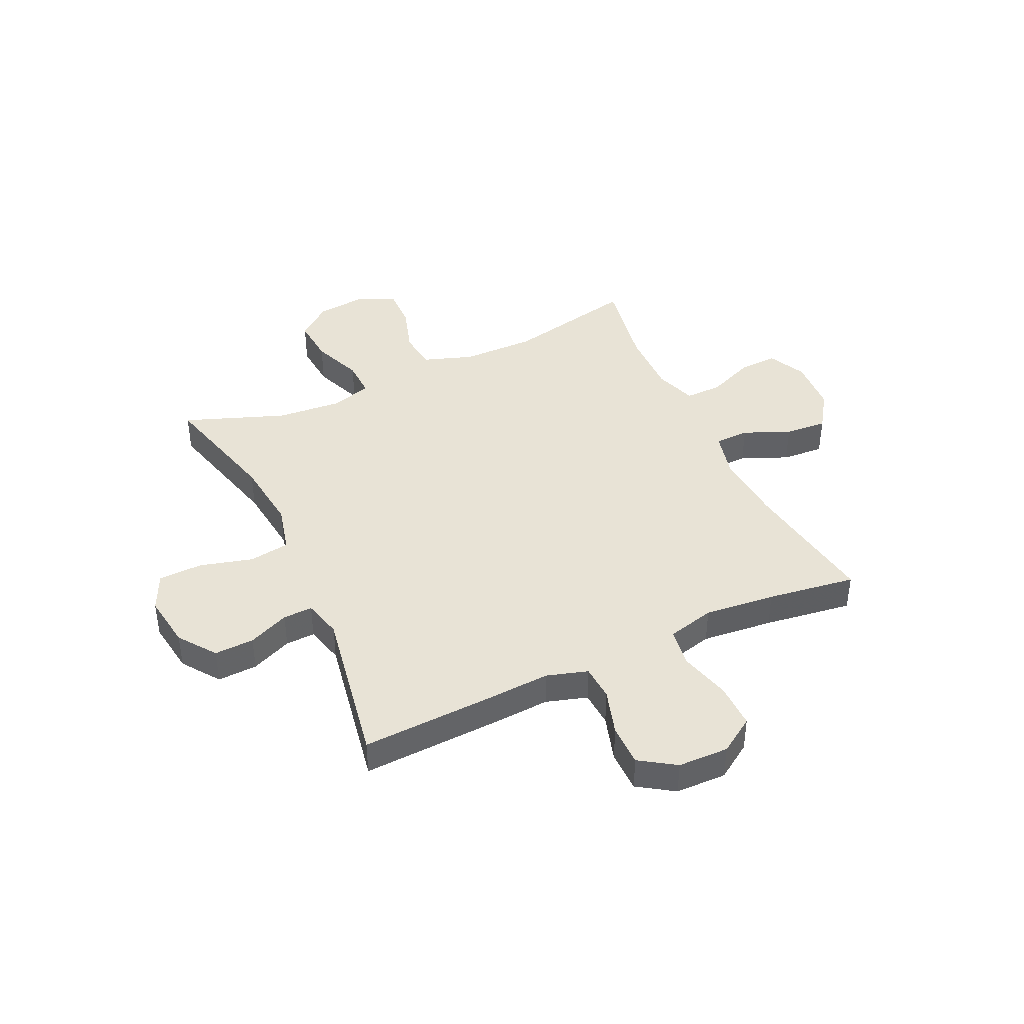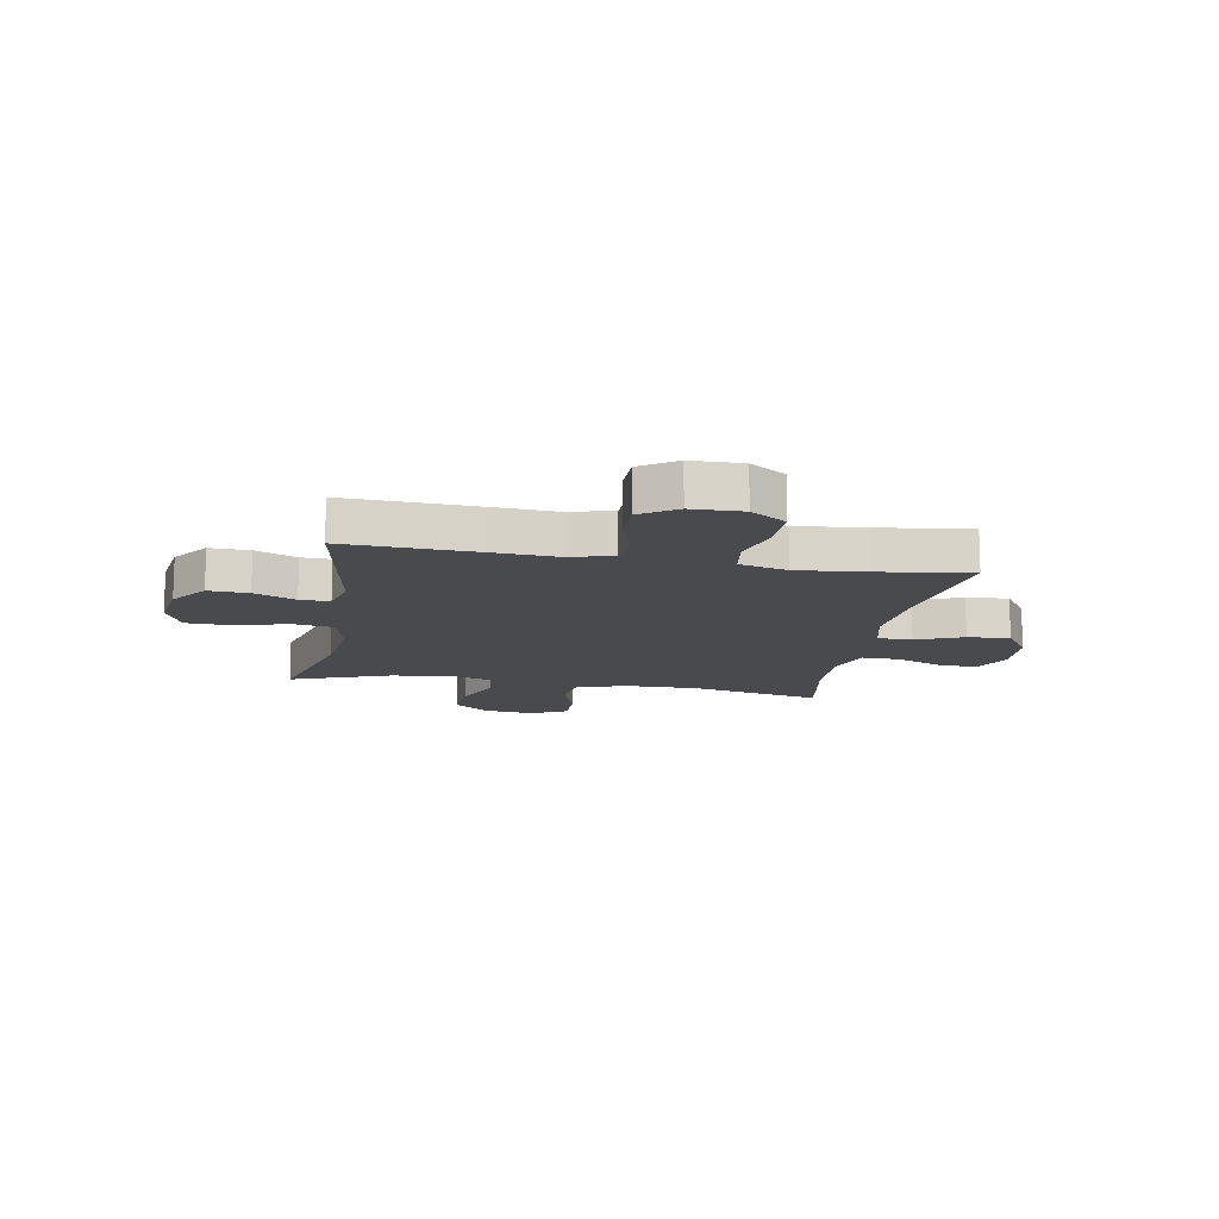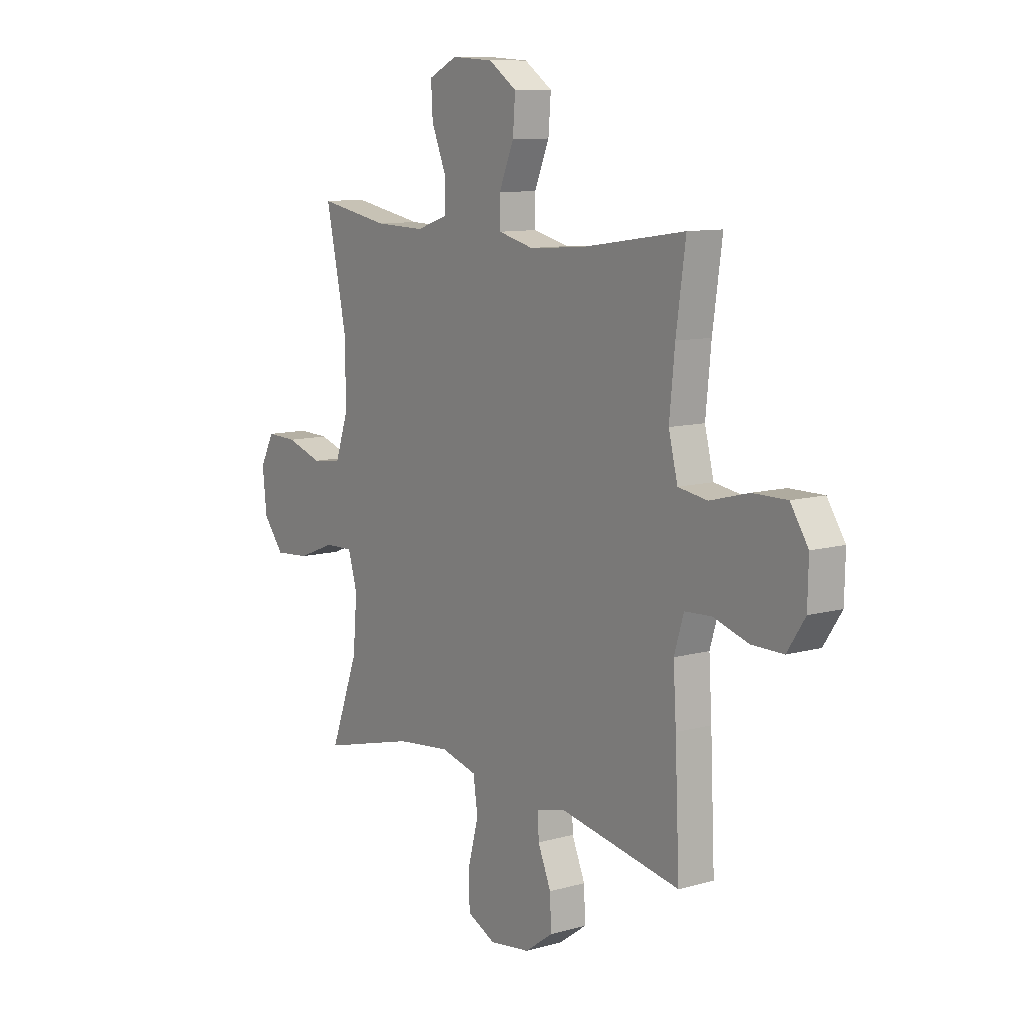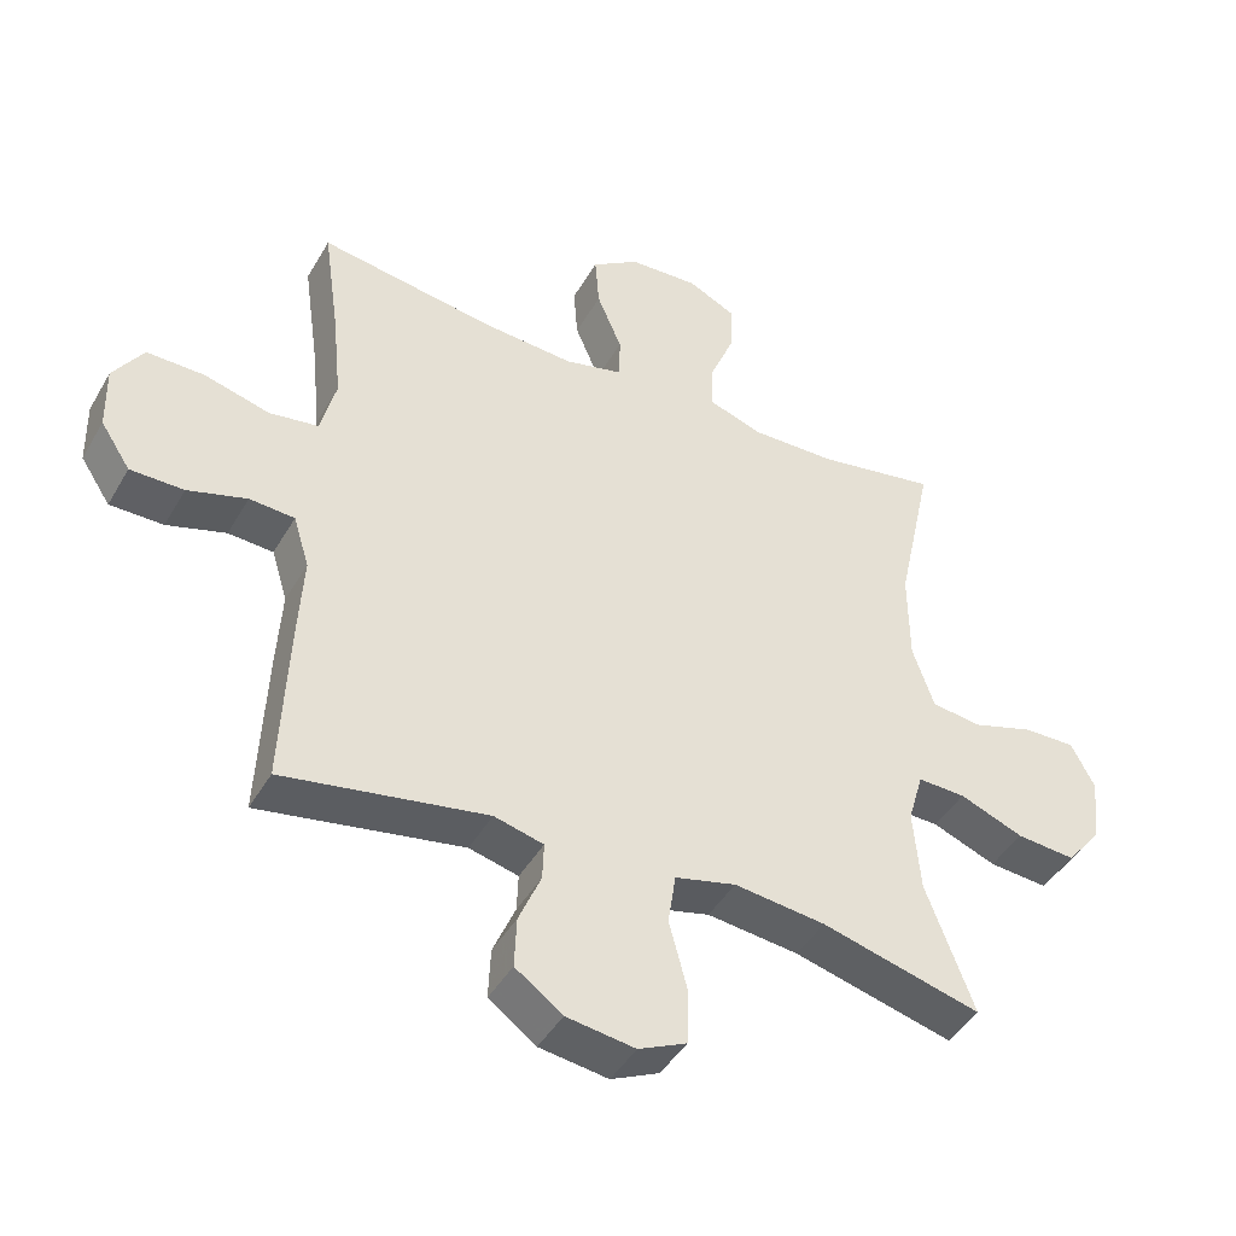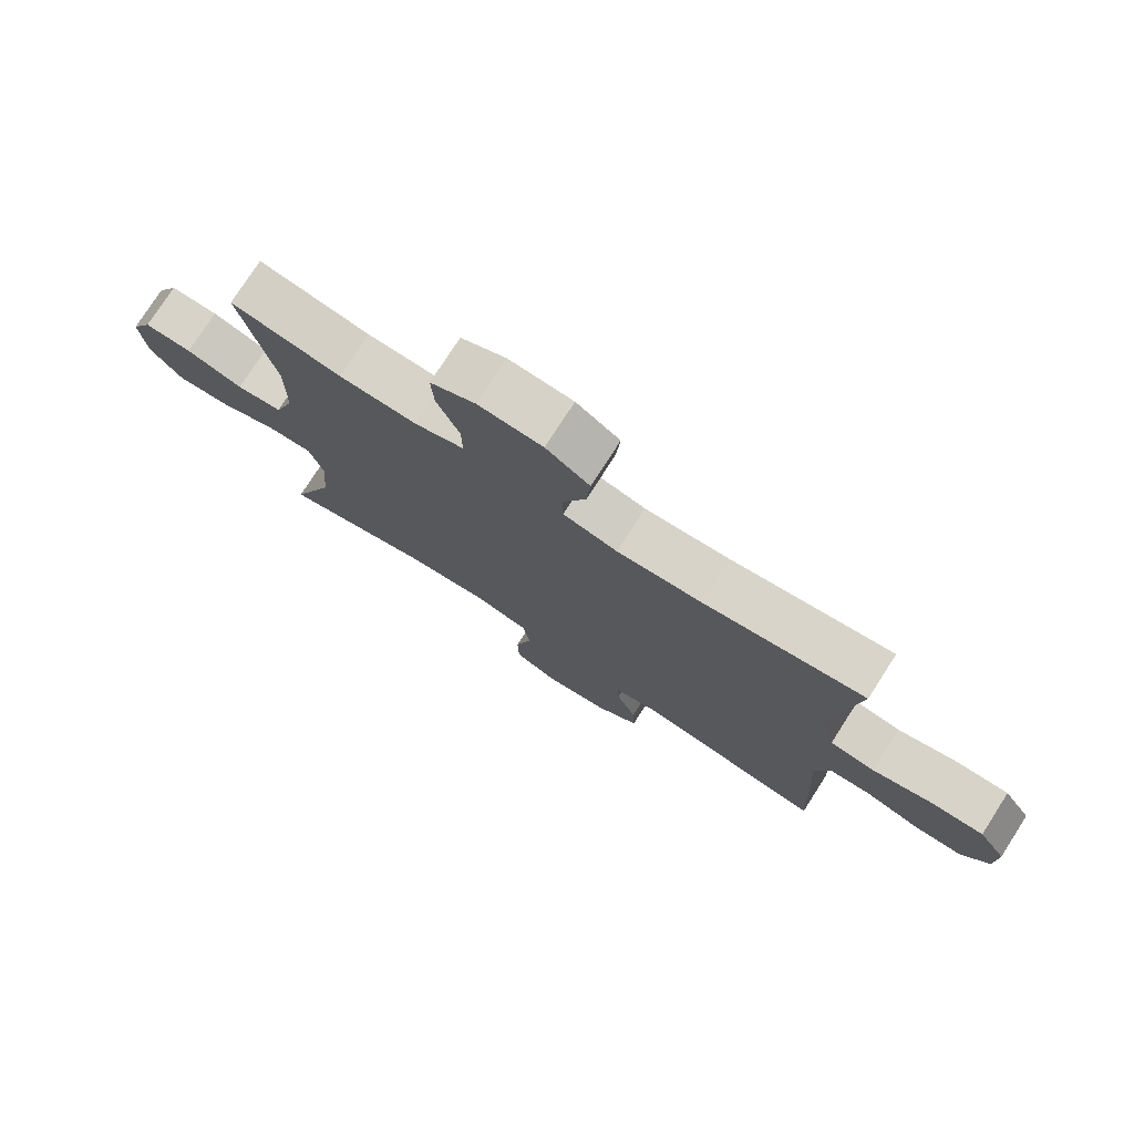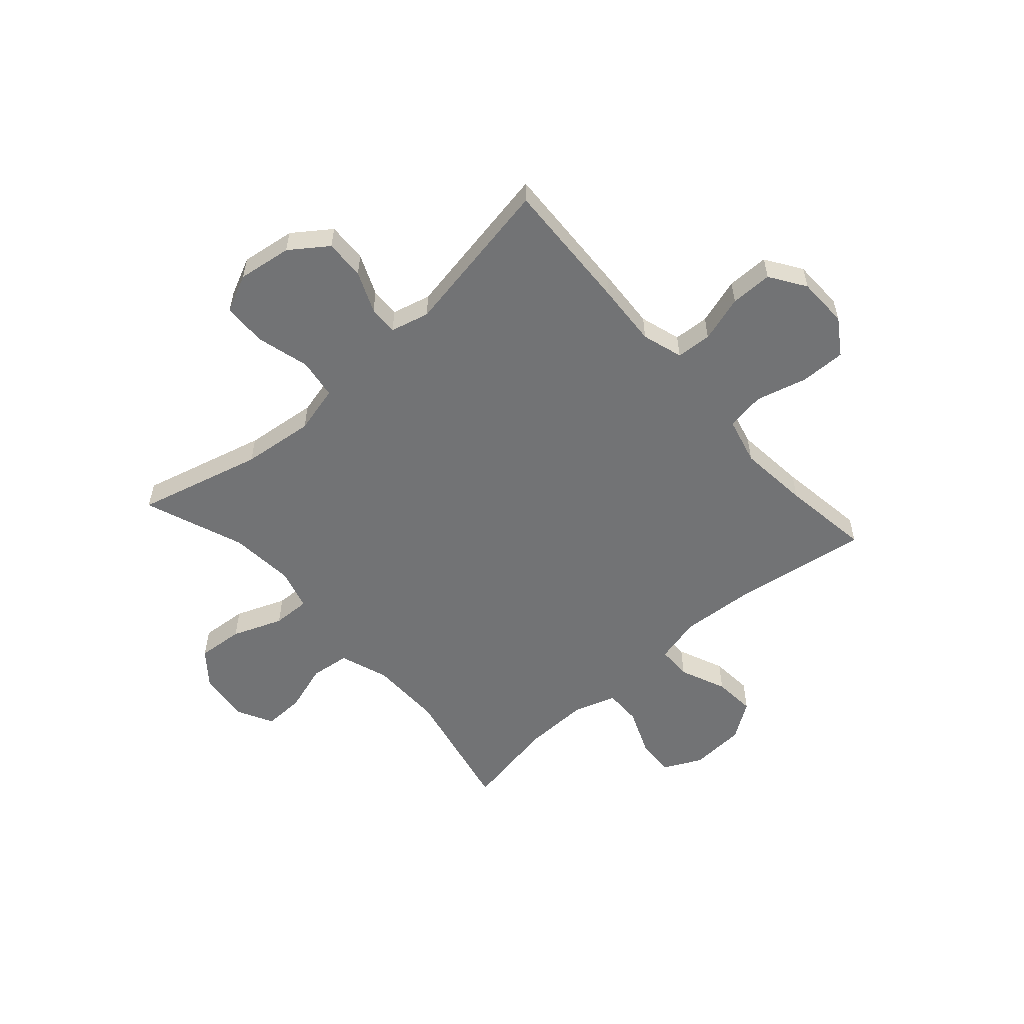
<metadata>
{"format":"obj","ext":"obj","renderer":"f3d","projection":"perspective","resolution":1024,"background":"white","views":[{"elev":41.7,"azim":-115.0,"up":"+Y"},{"elev":-13.3,"azim":-100.2,"up":"+Y"},{"elev":10.2,"azim":-125.5,"up":"+Z"},{"elev":-44.0,"azim":-28.2,"up":"+Z"},{"elev":76.6,"azim":-147.3,"up":"+Z"},{"elev":-55.8,"azim":-138.4,"up":"+Y"}]}
</metadata>
<code>
v -0.5 0.07 0.5
v -0.247 0.07 0.462
v -0.115 0.07 0.453
v -0.03 0.07 0.474
v -0.029 0.07 0.537
v -0.065 0.07 0.622
v -0.071 0.07 0.699
v -0.003 0.07 0.745
v 0.098 0.07 0.751
v 0.168 0.07 0.717
v 0.164 0.07 0.645
v 0.129 0.07 0.56
v 0.128 0.07 0.492
v 0.205 0.07 0.466
v 0.327 0.07 0.469
v 0.5 0.07 0.5
v 0.448 0.07 0.26
v 0.449 0.07 0.125
v 0.48 0.07 0.035
v 0.552 0.07 0.026
v 0.641 0.07 0.054
v 0.716 0.07 0.056
v 0.75 0.07 -0.009
v 0.74 0.07 -0.104
v 0.689 0.07 -0.167
v 0.604 0.07 -0.16
v 0.512 0.07 -0.124
v 0.443 0.07 -0.122
v 0.421 0.07 -0.197
v 0.431 0.07 -0.316
v 0.5 0.07 -0.5
v 0.27 0.07 -0.44
v 0.138 0.07 -0.425
v 0.05 0.07 -0.447
v 0.039 0.07 -0.521
v 0.065 0.07 -0.618
v 0.063 0.07 -0.699
v -0.006 0.07 -0.731
v -0.105 0.07 -0.717
v -0.173 0.07 -0.668
v -0.17 0.07 -0.595
v -0.138 0.07 -0.52
v -0.136 0.07 -0.466
v -0.207 0.07 -0.448
v -0.5 0.07 -0.5
v -0.489 0.07 -0.255
v -0.482 0.07 -0.14
v -0.505 0.07 -0.065
v -0.57 0.07 -0.061
v -0.655 0.07 -0.087
v -0.732 0.07 -0.087
v -0.775 0.07 -0.022
v -0.777 0.07 0.071
v -0.734 0.07 0.136
v -0.651 0.07 0.135
v -0.557 0.07 0.11
v -0.486 0.07 0.121
v -0.464 0.07 0.208
v -0.477 0.07 0.338
v -0.5 0 0.5
v -0.247 0 0.462
v -0.115 0 0.453
v -0.03 0 0.474
v -0.029 0 0.537
v -0.065 0 0.622
v -0.071 0 0.699
v -0.003 0 0.745
v 0.098 0 0.751
v 0.168 0 0.717
v 0.164 0 0.645
v 0.129 0 0.56
v 0.128 0 0.492
v 0.205 0 0.466
v 0.327 0 0.469
v 0.5 0 0.5
v 0.448 0 0.26
v 0.449 0 0.125
v 0.48 0 0.035
v 0.552 0 0.026
v 0.641 0 0.054
v 0.716 0 0.056
v 0.75 0 -0.009
v 0.74 0 -0.104
v 0.689 0 -0.167
v 0.604 0 -0.16
v 0.512 0 -0.124
v 0.443 0 -0.122
v 0.421 0 -0.197
v 0.431 0 -0.316
v 0.5 0 -0.5
v 0.27 0 -0.44
v 0.138 0 -0.425
v 0.05 0 -0.447
v 0.039 0 -0.521
v 0.065 0 -0.618
v 0.063 0 -0.699
v -0.006 0 -0.731
v -0.105 0 -0.717
v -0.173 0 -0.668
v -0.17 0 -0.595
v -0.138 0 -0.52
v -0.136 0 -0.466
v -0.207 0 -0.448
v -0.5 0 -0.5
v -0.489 0 -0.255
v -0.482 0 -0.14
v -0.505 0 -0.065
v -0.57 0 -0.061
v -0.655 0 -0.087
v -0.732 0 -0.087
v -0.775 0 -0.022
v -0.777 0 0.071
v -0.734 0 0.136
v -0.651 0 0.135
v -0.557 0 0.11
v -0.486 0 0.121
v -0.464 0 0.208
v -0.477 0 0.338
f 53 54 55 56
f 53 56 57
f 52 53 57
f 49 50 51 52
f 48 49 52 57
f 47 48 57 58
f 44 45 46 47
f 43 44 47 58
f 39 40 41 42
f 39 42 43
f 38 39 43
f 35 36 37 38
f 34 35 38 43
f 33 34 43 58
f 30 31 32
f 29 30 32 33
f 28 29 33 58
f 24 25 26 27
f 20 21 22 23
f 19 20 23 24
f 15 16 17
f 14 15 17 18
f 13 14 18 19
f 9 10 11 12
f 9 12 13
f 8 9 13
f 5 6 7 8
f 4 5 8 13
f 3 4 13 19
f 59 1 2
f 59 2 3 19
f 27 28 58 59
f 19 24 27 59
f 115 114 113 112
f 116 115 112
f 116 112 111
f 111 110 109 108
f 116 111 108 107
f 117 116 107 106
f 106 105 104 103
f 117 106 103 102
f 101 100 99 98
f 102 101 98
f 102 98 97
f 97 96 95 94
f 102 97 94 93
f 117 102 93 92
f 91 90 89
f 92 91 89 88
f 117 92 88 87
f 86 85 84 83
f 82 81 80 79
f 83 82 79 78
f 76 75 74
f 77 76 74 73
f 78 77 73 72
f 71 70 69 68
f 72 71 68
f 72 68 67
f 67 66 65 64
f 72 67 64 63
f 78 72 63 62
f 61 60 118
f 78 62 61 118
f 118 117 87 86
f 118 86 83 78
f 1 60 61 2
f 2 61 62 3
f 3 62 63 4
f 4 63 64 5
f 5 64 65 6
f 6 65 66 7
f 7 66 67 8
f 8 67 68 9
f 9 68 69 10
f 10 69 70 11
f 11 70 71 12
f 12 71 72 13
f 13 72 73 14
f 14 73 74 15
f 15 74 75 16
f 16 75 76 17
f 17 76 77 18
f 18 77 78 19
f 19 78 79 20
f 20 79 80 21
f 21 80 81 22
f 22 81 82 23
f 23 82 83 24
f 24 83 84 25
f 25 84 85 26
f 26 85 86 27
f 27 86 87 28
f 28 87 88 29
f 29 88 89 30
f 30 89 90 31
f 31 90 91 32
f 32 91 92 33
f 33 92 93 34
f 34 93 94 35
f 35 94 95 36
f 36 95 96 37
f 37 96 97 38
f 38 97 98 39
f 39 98 99 40
f 40 99 100 41
f 41 100 101 42
f 42 101 102 43
f 43 102 103 44
f 44 103 104 45
f 45 104 105 46
f 46 105 106 47
f 47 106 107 48
f 48 107 108 49
f 49 108 109 50
f 50 109 110 51
f 51 110 111 52
f 52 111 112 53
f 53 112 113 54
f 54 113 114 55
f 55 114 115 56
f 56 115 116 57
f 57 116 117 58
f 58 117 118 59
f 59 118 60 1

</code>
